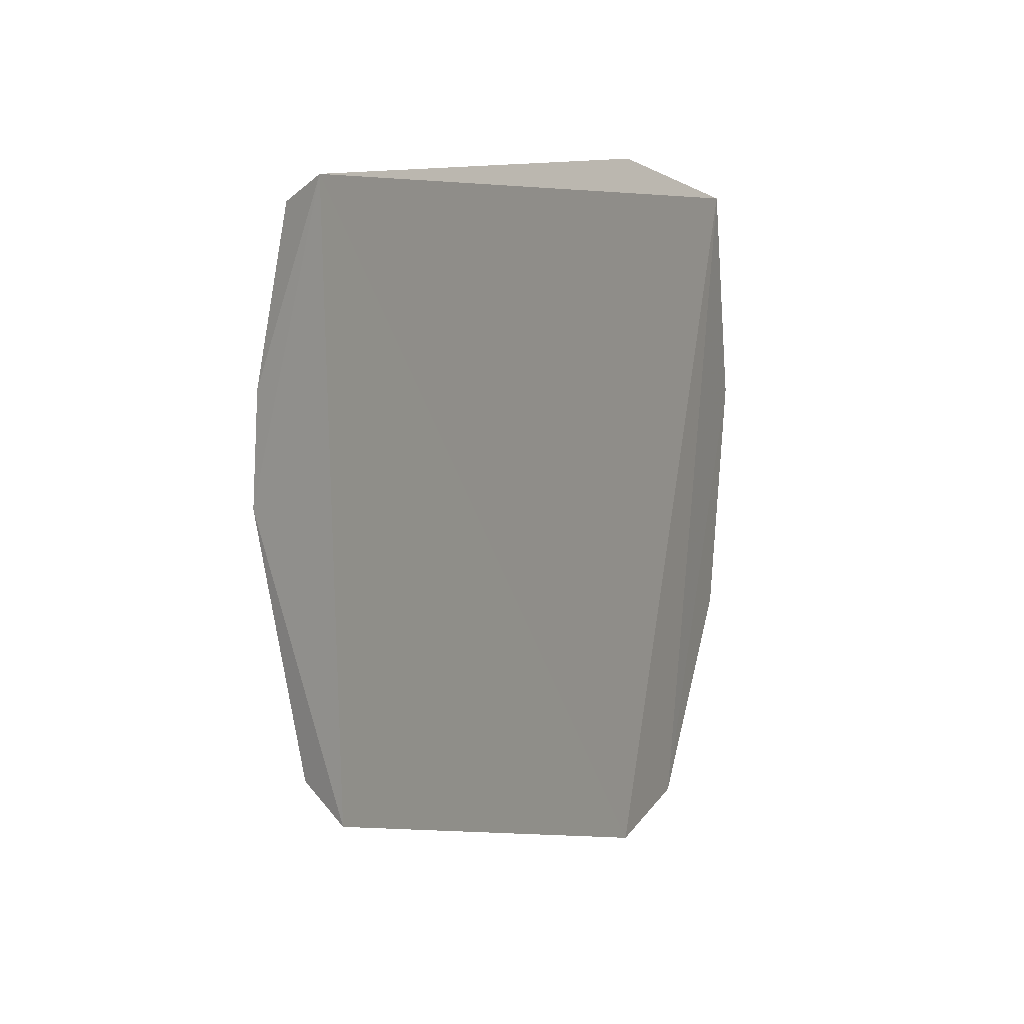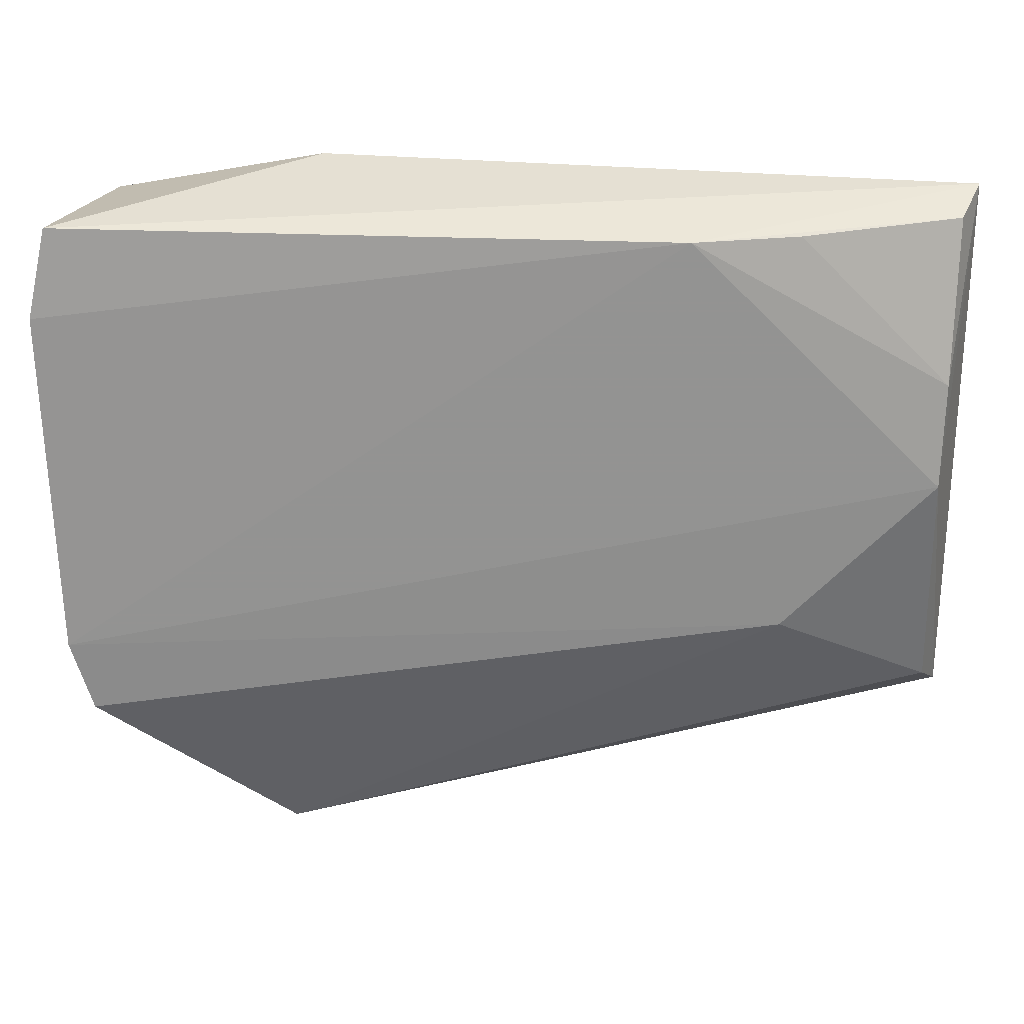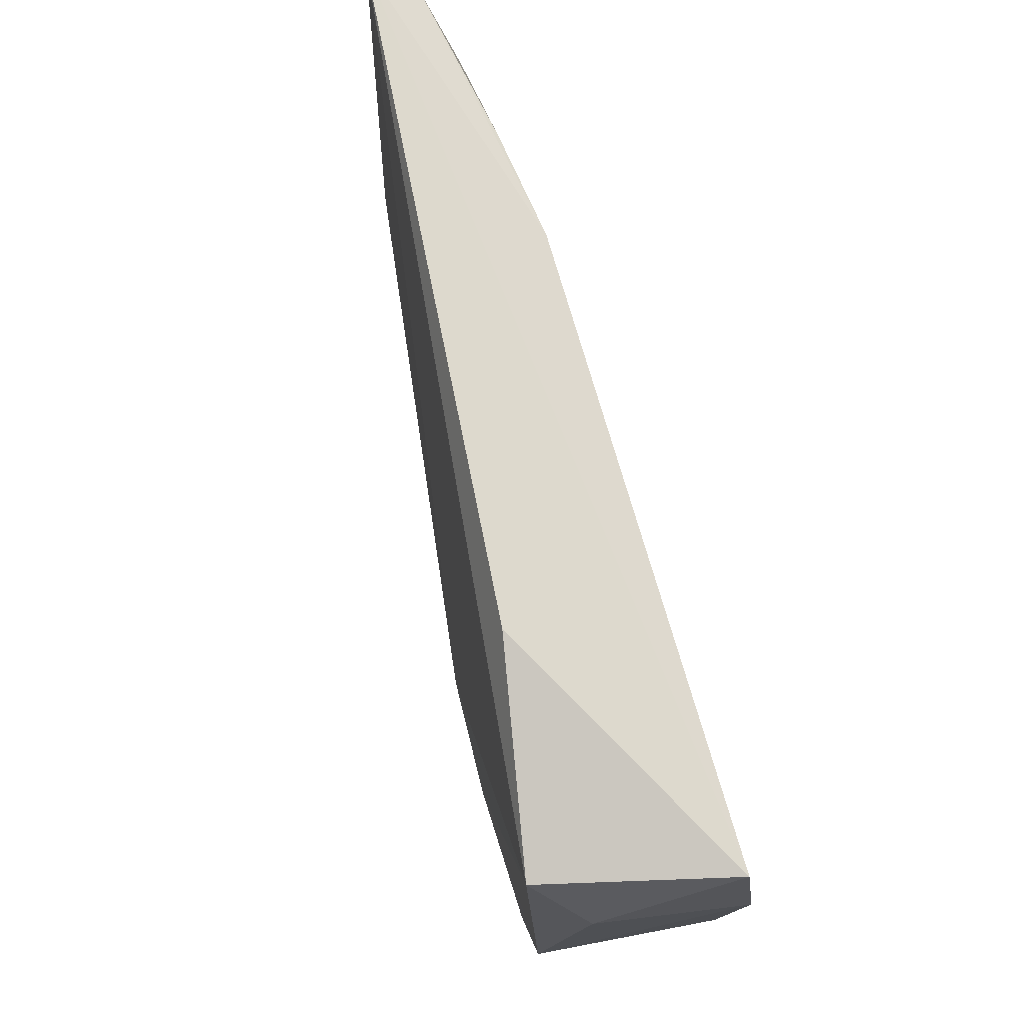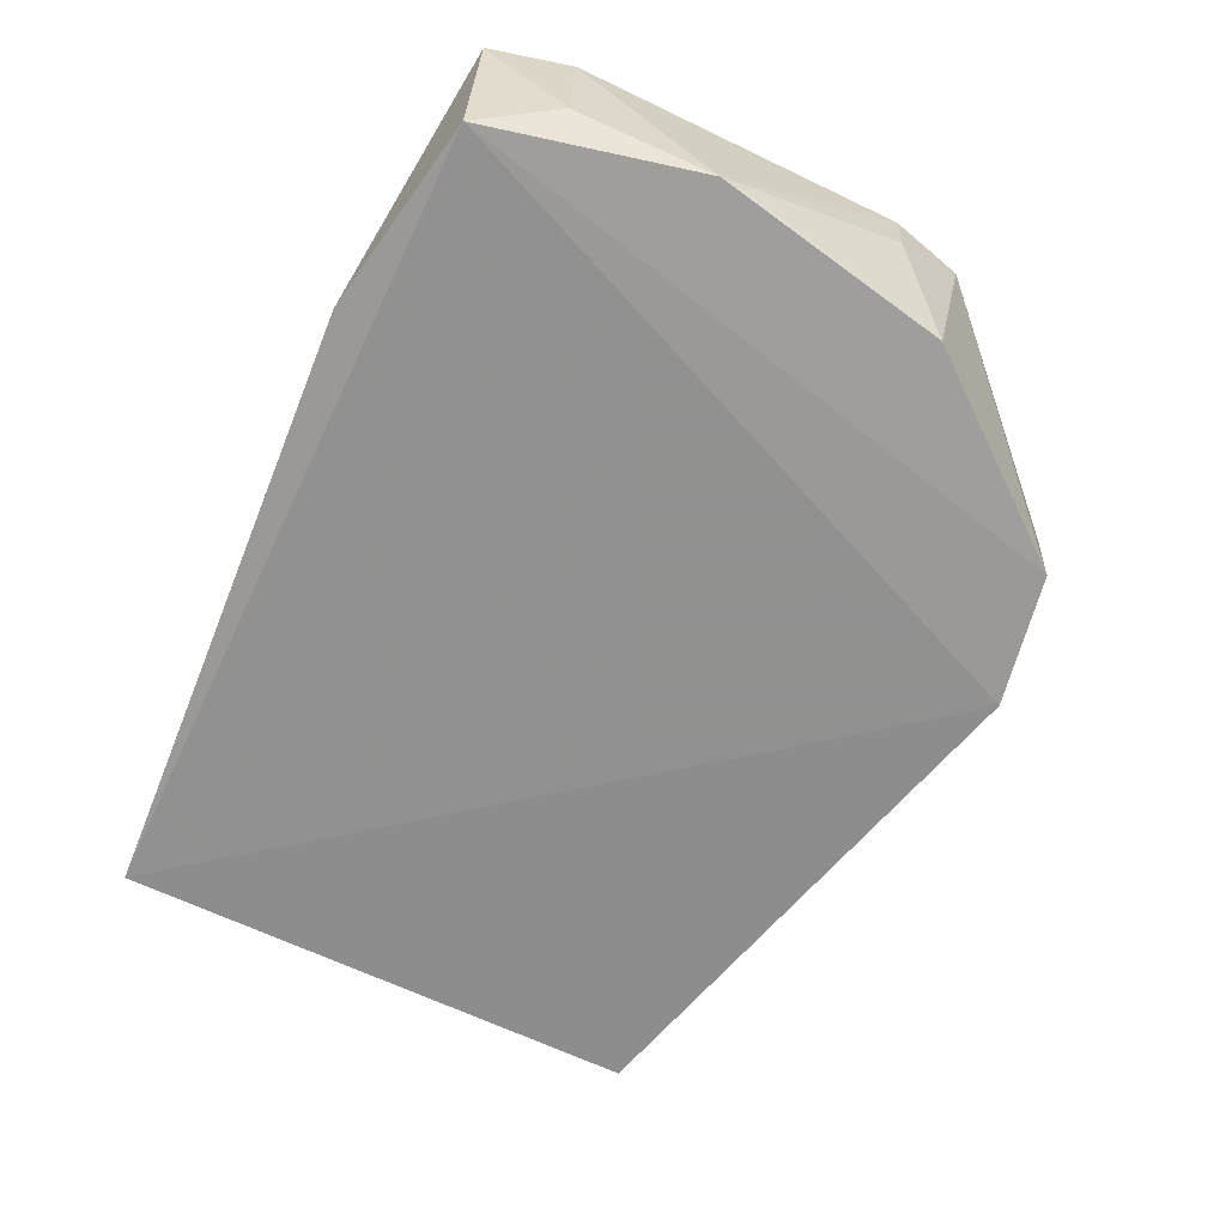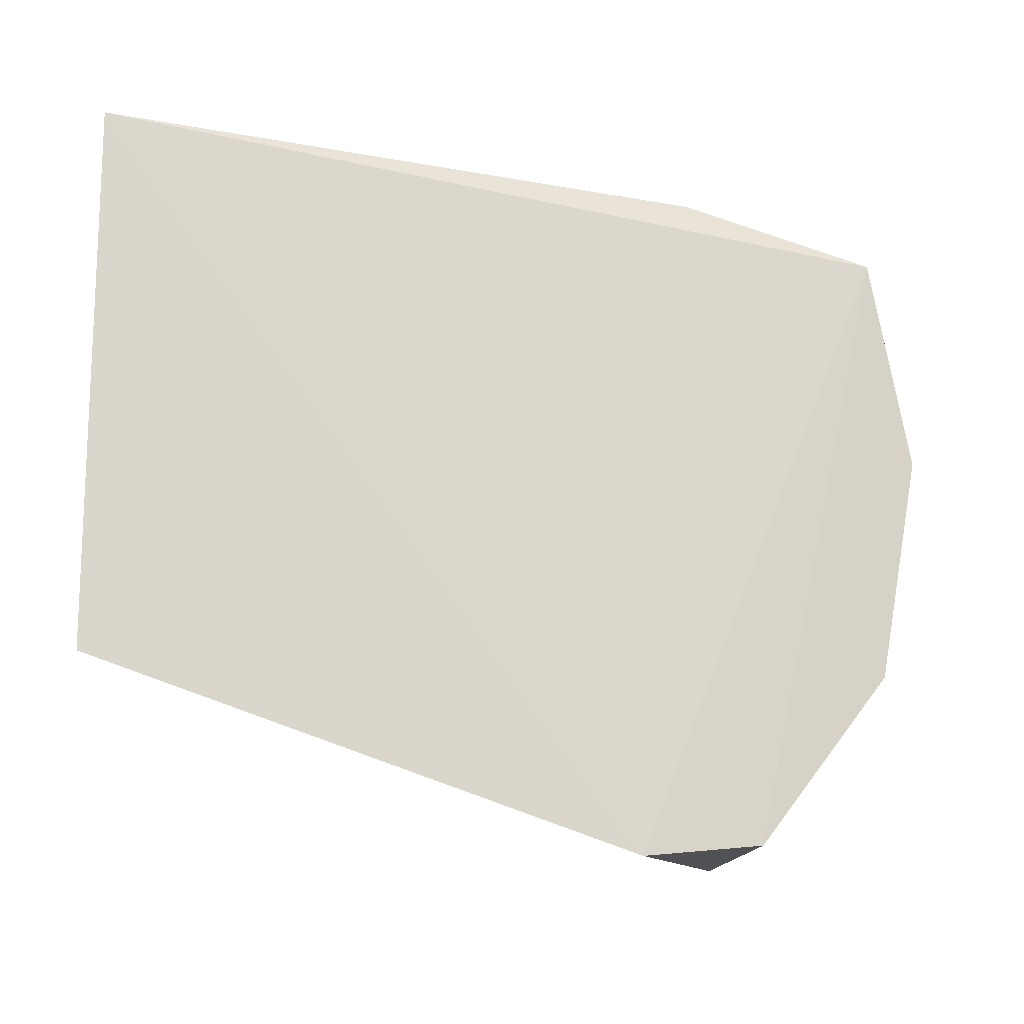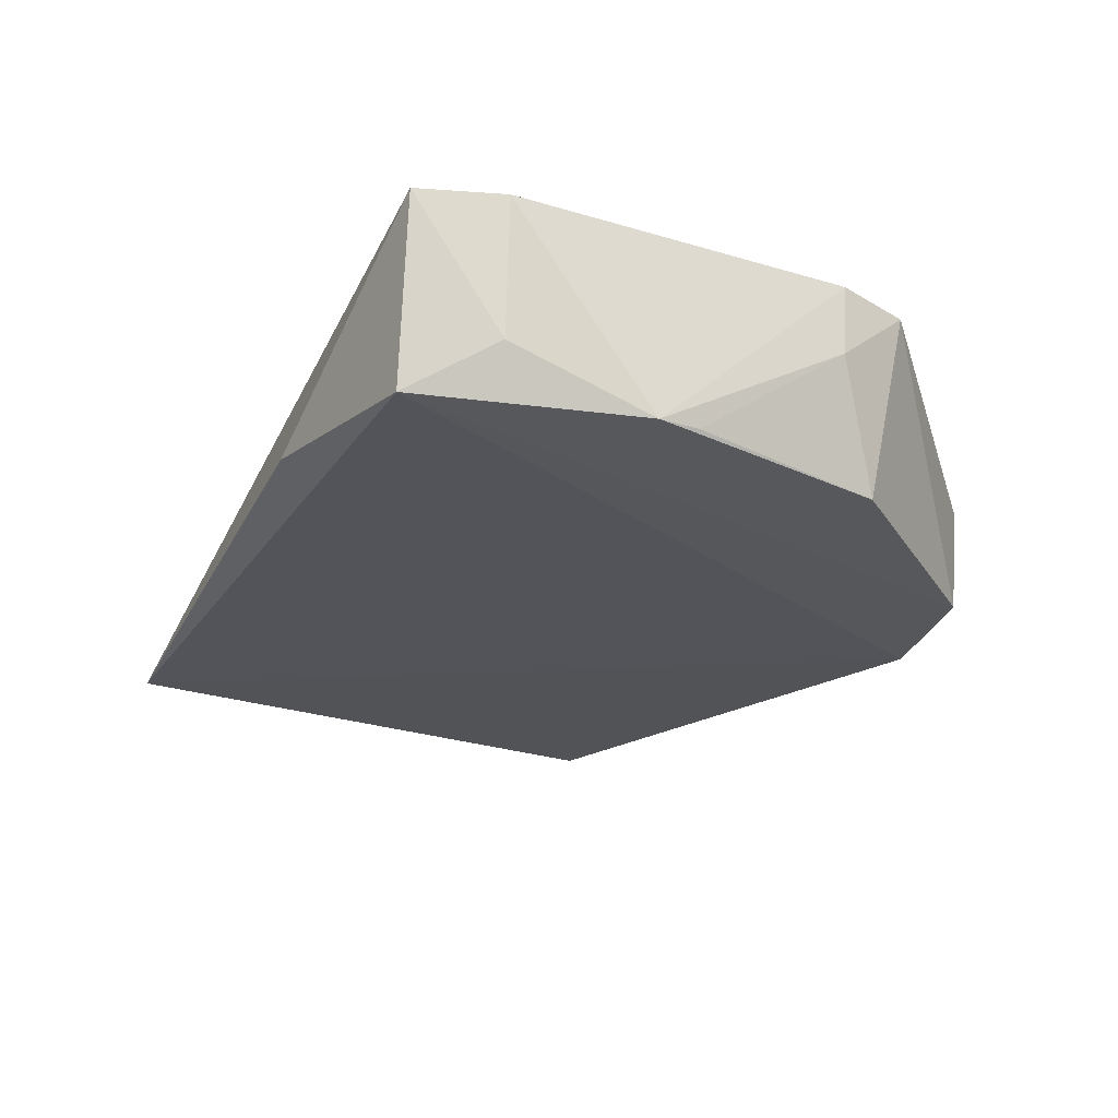
<metadata>
{"format":"obj","ext":"obj","renderer":"f3d","projection":"perspective","resolution":1024,"background":"white","views":[{"elev":8.2,"azim":112.3,"up":"+Y"},{"elev":23.2,"azim":-0.3,"up":"+Y"},{"elev":75.7,"azim":-105.0,"up":"+Y"},{"elev":-70.1,"azim":-113.9,"up":"+Z"},{"elev":-18.3,"azim":153.3,"up":"+Y"},{"elev":-27.5,"azim":-113.0,"up":"+Z"}]}
</metadata>
<code>
v -0.05665 -0.09123 -0.4985
v 0.05358 -0.06038 -0.486
v -0.1233 -0.05402 -0.4614
v -0.1258 0.04713 -0.4617
v -0.1172 0.04535 -0.4985
v 0.04714 -0.007619 -0.4661
v -0.0846 -0.08912 -0.4772
v 0.05404 0.04976 -0.4833
v -0.116 -0.04919 -0.4985
v -0.1295 0.02962 -0.4606
v 0.01684 -0.03792 -0.4661
v -0.07505 0.05397 -0.4914
v -0.003866 0.04339 -0.4641
v -0.08389 -0.08722 -0.499
v -0.1266 -5.6e-07 -0.4984
v -0.1275 -0.03941 -0.4604
v 0.04913 -0.05445 -0.4765
v 0.04957 0.04529 -0.4747
v -0.1255 0.02878 -0.4885
v -0.1261 -0.03913 -0.4746
v 0.04787 0.01329 -0.4677
v -0.1252 -0.008628 -0.4977
v 0.01757 0.04359 -0.4677
f 7 1 2
f 8 2 1
f 8 1 5
f 8 6 2
f 11 3 7
f 12 8 5
f 12 5 4
f 12 4 8
f 13 8 4
f 13 4 10
f 14 5 1
f 14 1 7
f 14 7 3
f 14 3 9
f 15 14 9
f 15 5 14
f 16 11 6
f 16 3 11
f 16 6 13
f 16 13 10
f 16 10 15
f 17 11 7
f 17 7 2
f 17 2 6
f 17 6 11
f 18 8 13
f 19 15 10
f 19 10 4
f 19 4 5
f 19 5 15
f 20 16 15
f 20 9 3
f 20 3 16
f 21 13 6
f 21 6 8
f 21 8 18
f 22 20 15
f 22 15 9
f 22 9 20
f 23 21 18
f 23 18 13
f 23 13 21

</code>
